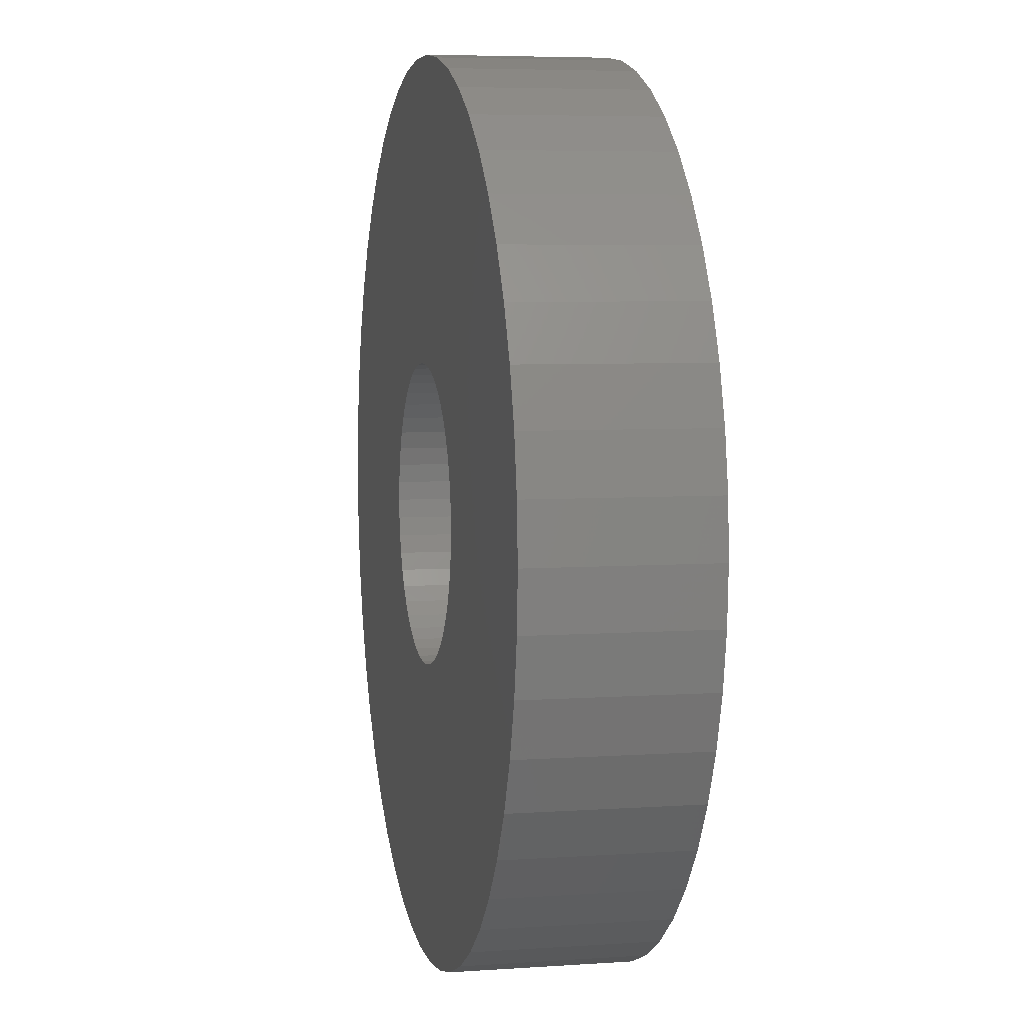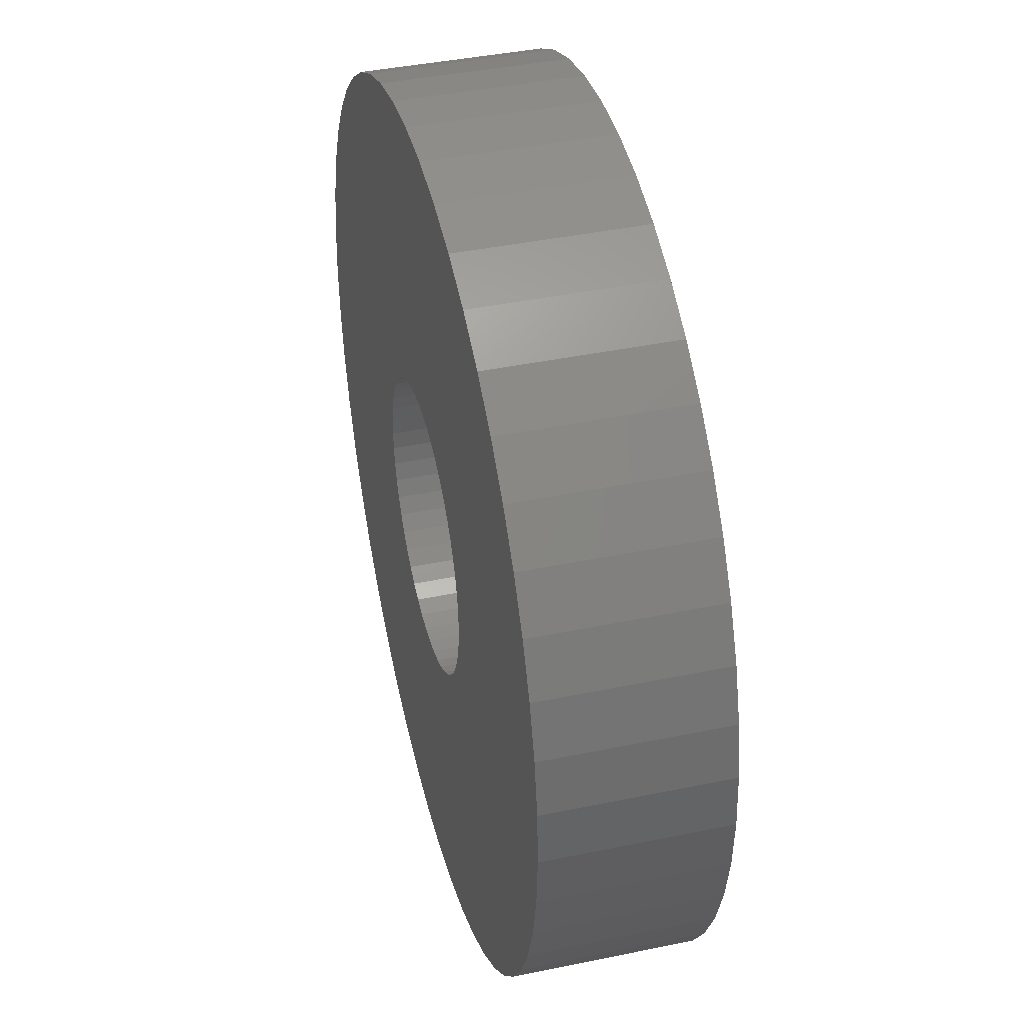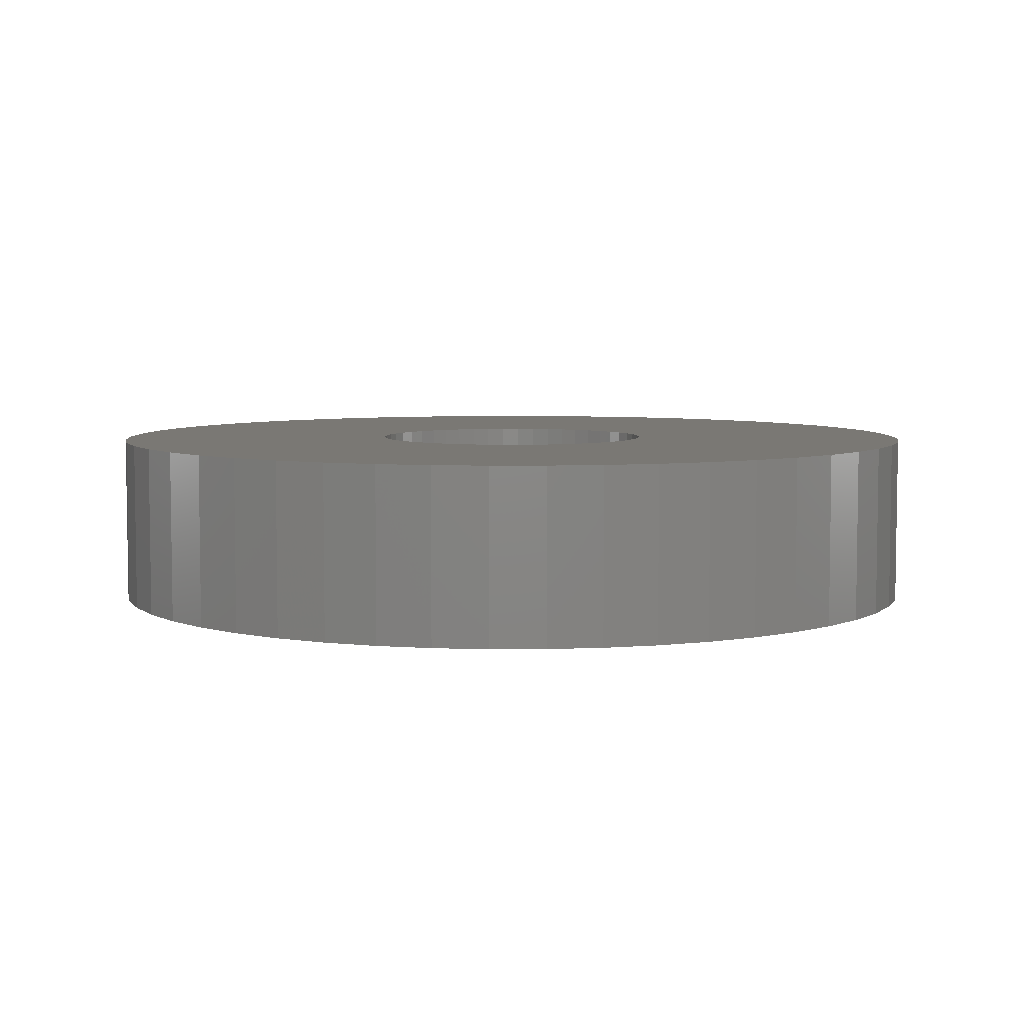
<metadata>
{"format":"stl","ext":"stl","renderer":"f3d","projection":"perspective","resolution":1024,"background":"white","views":[{"elev":5.8,"azim":78.1,"up":"+Y"},{"elev":41.4,"azim":75.9,"up":"+Y"},{"elev":5.7,"azim":92.9,"up":"+Z"}]}
</metadata>
<code>
# stl→obj: 348 verts, 696 faces
v 5 0 0
v 5.4 0 0
v 5.357 -0.6768 0
v 4.961 -0.6267 0
v 5.23 -1.343 0
v 5.357 0.6768 0
v 4.843 -1.243 0
v 5.021 -1.988 0
v 4.961 0.6267 0
v 5.23 1.343 0
v 4.649 -1.841 0
v 4.732 -2.601 0
v 4.382 -2.409 0
v 4.369 -3.174 0
v 4.045 -2.939 0
v 3.936 -3.697 0
v 3.645 -3.423 0
v 3.442 -4.161 0
v 3.187 -3.853 0
v 2.893 -4.559 0
v 2.679 -4.222 0
v 2.299 -4.886 0
v 2.129 -4.524 0
v 1.669 -5.136 0
v 1.545 -4.755 0
v 1.012 -5.304 0
v 0.9369 -4.911 0
v 0.3391 -5.389 0
v 0.314 -4.99 0
v -0.314 -4.99 0
v -0.3391 -5.389 0
v -0.9369 -4.911 0
v -1.012 -5.304 0
v -1.545 -4.755 0
v -1.669 -5.136 0
v -2.129 -4.524 0
v -2.299 -4.886 0
v -2.679 -4.222 0
v -2.893 -4.559 0
v -3.187 -3.853 0
v -3.442 -4.161 0
v -3.645 -3.423 0
v -3.936 -3.697 0
v -4.045 -2.939 0
v -4.369 -3.174 0
v -4.382 -2.409 0
v -4.732 -2.601 0
v -4.649 -1.841 0
v -5.021 -1.988 0
v -4.843 -1.243 0
v -5.23 -1.343 0
v -4.961 -0.6267 0
v 4.843 1.243 0
v 5.021 1.988 0
v 4.649 1.841 0
v 4.732 2.601 0
v 4.382 2.409 0
v 4.369 3.174 0
v 4.045 2.939 0
v 3.936 3.697 0
v 3.645 3.423 0
v 3.442 4.161 0
v 3.187 3.853 0
v 2.893 4.559 0
v 2.679 4.222 0
v 2.299 4.886 0
v 2.129 4.524 0
v 1.669 5.136 0
v 1.545 4.755 0
v 1.012 5.304 0
v 0.9369 4.911 0
v 0.3391 5.389 0
v 0.314 4.99 0
v -0.314 4.99 0
v -0.3391 5.389 0
v -0.9369 4.911 0
v -1.012 5.304 0
v -1.545 4.755 0
v -1.669 5.136 0
v -2.129 4.524 0
v -2.299 4.886 0
v -2.679 4.222 0
v -2.893 4.559 0
v -3.187 3.853 0
v -3.442 4.161 0
v -3.645 3.423 0
v -3.936 3.697 0
v -4.045 2.939 0
v -4.369 3.174 0
v -4.382 2.409 0
v -4.732 2.601 0
v -4.649 1.841 0
v -5.021 1.988 0
v -4.843 1.243 0
v -5.23 1.343 0
v -4.961 0.6267 0
v -5.357 0.6768 0
v -5 0 0
v -5.357 -0.6768 0
v -5.4 0 0
v 2.521 -2.367 -3
v 2.62 -2.246 -3
v 3.448 0.1562 -3
v 3.458 0 -3
v 3.43 0.4334 -3
v 3.448 -0.1562 -3
v 3.43 -0.4334 -3
v -3.378 -0.7062 -3
v -3.43 -0.4334 -3
v 0.4926 -3.416 -3
v 0.2171 -3.451 -3
v -0.6479 3.396 -3
v -0.4926 3.416 -3
v 3.301 -1.009 -3
v 3.349 -0.8599 -3
v -2.521 -2.367 -3
v -2.62 -2.246 -3
v -1.979 -2.827 -3
v -1.853 -2.919 -3
v 3.215 -1.273 -3
v 3.097 -1.524 -3
v 1.853 -2.919 -3
v 1.609 -3.053 -3
v 1.472 -3.129 -3
v -1.609 -3.053 -3
v -1.472 -3.129 -3
v -2.797 -2.032 -3
v -2.946 -1.798 -3
v -2.204 2.664 -3
v -1.979 2.827 -3
v -2.946 1.798 -3
v -2.797 2.032 -3
v 0.7995 3.358 -3
v 0.6479 3.396 -3
v 2.521 2.367 -3
v 2.62 2.246 -3
v 3.378 -0.7062 -3
v 2.946 -1.798 -3
v 3.03 -1.666 -3
v 2.797 -2.032 -3
v 2.318 -2.557 -3
v 2.204 -2.664 -3
v 1.979 -2.827 -3
v 1.327 -3.186 -3
v -0.7995 -3.358 -3
v -1.068 -3.288 -3
v -0.6479 -3.396 -3
v -0.4926 -3.416 -3
v -2.204 -2.664 -3
v -3.03 -1.666 -3
v -3.097 -1.524 -3
v -3.215 -1.273 -3
v -3.448 -0.1562 -3
v -3.458 0 -3
v -0.2171 3.451 -3
v 0.2171 3.451 -3
v 3.03 1.666 -3
v 3.097 1.524 -3
v 2.946 1.798 -3
v 0.7995 -3.358 -3
v 0.6479 -3.396 -3
v -3.301 -1.009 -3
v -3.349 -0.8599 -3
v -1.327 -3.186 -3
v -0.2171 -3.451 -3
v -2.318 -2.557 -3
v -0.7995 3.358 -3
v -1.853 2.919 -3
v -1.609 3.053 -3
v -3.03 1.666 -3
v -3.097 1.524 -3
v -3.43 0.4334 -3
v -3.378 0.7062 -3
v -3.349 0.8599 -3
v -3.301 1.009 -3
v 1.853 2.919 -3
v 1.609 3.053 -3
v 2.204 2.664 -3
v 1.979 2.827 -3
v 0.4926 3.416 -3
v 3.215 1.273 -3
v 2.318 2.557 -3
v 1.068 -3.288 -3
v -1.472 3.129 -3
v -1.327 3.186 -3
v -2.521 2.367 -3
v -2.318 2.557 -3
v -3.215 1.273 -3
v -3.448 0.1562 -3
v 1.472 3.129 -3
v 1.327 3.186 -3
v 1.068 3.288 -3
v 3.349 0.8599 -3
v 3.378 0.7062 -3
v 2.797 2.032 -3
v -1.068 3.288 -3
v -2.62 2.246 -3
v 3.301 1.009 -3
v 4.961 0.6267 3
v 5 0 3
v -5 0 3
v -4.961 0.6267 3
v 0.314 4.99 3
v -0.314 4.99 3
v 3.645 3.423 3
v 3.187 3.853 3
v -3.187 3.853 3
v -3.645 3.423 3
v -1.545 4.755 3
v -2.129 4.524 3
v 4.045 -2.939 3
v 3.645 -3.423 3
v 4.382 2.409 3
v 4.649 1.841 3
v 4.843 1.243 3
v 2.129 4.524 3
v 1.545 4.755 3
v 0.9369 4.911 3
v 2.679 4.222 3
v -4.382 2.409 3
v -4.045 2.939 3
v -4.843 1.243 3
v -4.649 1.841 3
v -2.679 4.222 3
v -0.9369 4.911 3
v 4.961 -0.6267 3
v -0.9369 -4.911 3
v -0.314 -4.99 3
v 0.314 -4.99 3
v 0.9369 -4.911 3
v 4.045 2.939 3
v 4.382 -2.409 3
v 4.843 -1.243 3
v 4.649 -1.841 3
v -4.649 -1.841 3
v -4.843 -1.243 3
v 1.545 -4.755 3
v 2.129 -4.524 3
v 15 0 3
v 14.88 1.88 3
v 14.53 3.73 3
v 14.88 -1.88 3
v 13.95 5.522 3
v 13.14 7.226 3
v 14.53 -3.73 3
v 12.14 8.817 3
v 10.93 10.27 3
v 13.95 -5.522 3
v 9.561 11.56 3
v 8.037 12.66 3
v 13.14 -7.226 3
v 6.387 13.57 3
v 12.14 -8.817 3
v 4.635 14.27 3
v 2.811 14.73 3
v 0.9419 14.97 3
v -0.9419 14.97 3
v -2.811 14.73 3
v -4.635 14.27 3
v -6.387 13.57 3
v -8.037 12.66 3
v -9.561 11.56 3
v -10.93 10.27 3
v -12.14 8.817 3
v 10.93 -10.27 3
v 9.561 -11.56 3
v 3.187 -3.853 3
v 8.037 -12.66 3
v 2.679 -4.222 3
v 6.387 -13.57 3
v 4.635 -14.27 3
v 2.811 -14.73 3
v 0.9419 -14.97 3
v -0.9419 -14.97 3
v -2.811 -14.73 3
v -1.545 -4.755 3
v -4.635 -14.27 3
v -2.129 -4.524 3
v -6.387 -13.57 3
v -2.679 -4.222 3
v -8.037 -12.66 3
v -3.187 -3.853 3
v -9.561 -11.56 3
v -3.645 -3.423 3
v -10.93 -10.27 3
v -4.045 -2.939 3
v -12.14 -8.817 3
v -4.382 -2.409 3
v -13.14 -7.226 3
v -13.95 -5.522 3
v -14.53 -3.73 3
v -4.961 -0.6267 3
v -14.88 -1.88 3
v -13.14 7.226 3
v -13.95 5.522 3
v -14.53 3.73 3
v -14.88 1.88 3
v -15 0 3
v 14.88 1.88 -3
v 15 0 -3
v -15 0 -3
v -14.88 1.88 -3
v 0.9419 14.97 -3
v -0.9419 14.97 -3
v 10.93 10.27 -3
v 9.561 11.56 -3
v -9.561 11.56 -3
v -10.93 10.27 -3
v -4.635 14.27 -3
v -6.387 13.57 -3
v 13.14 7.226 -3
v 13.95 5.522 -3
v 12.14 8.817 -3
v 6.387 13.57 -3
v 4.635 14.27 -3
v 8.037 12.66 -3
v -13.95 5.522 -3
v -13.14 7.226 -3
v -12.14 8.817 -3
v -14.53 3.73 -3
v -8.037 12.66 -3
v -2.811 14.73 -3
v 14.88 -1.88 -3
v -4.635 -14.27 -3
v -2.811 -14.73 -3
v -13.14 -7.226 -3
v -13.95 -5.522 -3
v 0.9419 -14.97 -3
v 2.811 -14.73 -3
v 14.53 3.73 -3
v 2.811 14.73 -3
v 13.14 -7.226 -3
v 12.14 -8.817 -3
v 14.53 -3.73 -3
v -12.14 -8.817 -3
v -14.53 -3.73 -3
v 4.635 -14.27 -3
v 6.387 -13.57 -3
v 9.561 -11.56 -3
v 10.93 -10.27 -3
v 13.95 -5.522 -3
v -0.9419 -14.97 -3
v -6.387 -13.57 -3
v -10.93 -10.27 -3
v -14.88 -1.88 -3
v 8.037 -12.66 -3
v -8.037 -12.66 -3
v -9.561 -11.56 -3
f 1 2 3
f 4 3 5
f 2 1 6
f 7 5 8
f 9 6 1
f 6 9 10
f 3 4 1
f 5 7 4
f 11 8 12
f 8 11 7
f 12 13 11
f 14 13 12
f 14 15 13
f 16 15 14
f 16 17 15
f 18 17 16
f 18 19 17
f 20 19 18
f 20 21 19
f 22 21 20
f 22 23 21
f 24 23 22
f 24 25 23
f 26 25 24
f 26 27 25
f 28 27 26
f 28 29 27
f 28 30 29
f 31 30 28
f 31 32 30
f 33 32 31
f 33 34 32
f 35 34 33
f 35 36 34
f 37 36 35
f 37 38 36
f 39 38 37
f 39 40 38
f 41 40 39
f 41 42 40
f 43 42 41
f 43 44 42
f 45 44 43
f 45 46 44
f 47 46 45
f 46 47 48
f 49 48 47
f 48 49 50
f 50 51 52
f 51 50 49
f 53 10 9
f 10 53 54
f 55 54 53
f 54 55 56
f 57 56 55
f 57 58 56
f 59 58 57
f 59 60 58
f 61 60 59
f 61 62 60
f 63 62 61
f 63 64 62
f 65 64 63
f 65 66 64
f 67 66 65
f 67 68 66
f 69 68 67
f 69 70 68
f 71 70 69
f 71 72 70
f 73 72 71
f 74 72 73
f 74 75 72
f 76 75 74
f 76 77 75
f 78 77 76
f 78 79 77
f 80 79 78
f 80 81 79
f 82 81 80
f 82 83 81
f 84 83 82
f 84 85 83
f 86 85 84
f 86 87 85
f 88 87 86
f 88 89 87
f 90 89 88
f 91 90 92
f 90 91 89
f 93 92 94
f 95 94 96
f 92 93 91
f 97 96 98
f 99 52 51
f 52 99 98
f 94 95 93
f 100 98 99
f 96 97 95
f 98 100 97
f 101 14 102
f 14 101 16
f 2 103 104
f 103 2 6
f 103 6 105
f 3 106 107
f 108 109 99
f 28 110 111
f 112 75 77
f 75 112 113
f 114 5 115
f 5 114 8
f 106 2 104
f 2 106 3
f 45 116 117
f 116 45 43
f 118 39 119
f 39 118 41
f 8 114 120
f 8 120 121
f 20 122 123
f 123 22 20
f 22 123 124
f 125 37 126
f 37 125 39
f 127 128 45
f 129 130 85
f 131 132 89
f 133 70 134
f 70 133 68
f 135 58 60
f 58 135 136
f 3 107 137
f 115 3 137
f 3 115 5
f 138 12 139
f 12 138 14
f 139 8 121
f 8 139 12
f 14 138 140
f 14 140 102
f 141 18 16
f 18 141 142
f 18 142 143
f 124 24 22
f 24 124 144
f 145 146 35
f 147 31 148
f 31 147 33
f 118 149 41
f 47 128 150
f 128 47 45
f 49 150 151
f 150 49 47
f 151 152 49
f 100 153 154
f 153 100 99
f 155 72 75
f 72 155 156
f 157 54 56
f 54 157 158
f 159 56 58
f 56 159 157
f 160 26 24
f 26 160 161
f 161 28 26
f 28 161 110
f 143 20 18
f 20 143 122
f 16 101 141
f 51 162 163
f 162 51 49
f 99 163 108
f 163 99 51
f 126 35 164
f 35 126 37
f 125 119 39
f 111 31 28
f 31 111 165
f 166 116 43
f 166 41 149
f 41 166 43
f 117 127 45
f 167 77 79
f 77 167 112
f 168 169 83
f 93 170 91
f 170 93 171
f 91 131 89
f 131 91 170
f 172 173 97
f 97 174 95
f 174 97 173
f 95 175 93
f 175 95 174
f 176 64 177
f 178 62 179
f 180 72 156
f 155 75 113
f 181 54 158
f 135 60 182
f 24 144 183
f 24 183 160
f 152 162 49
f 146 164 35
f 145 33 147
f 33 145 35
f 31 165 148
f 169 81 83
f 81 169 184
f 130 83 85
f 83 130 168
f 184 79 81
f 79 184 185
f 186 187 87
f 187 85 87
f 85 187 129
f 188 171 93
f 100 189 97
f 189 100 154
f 189 172 97
f 190 68 191
f 68 190 66
f 179 64 176
f 64 179 62
f 192 68 133
f 134 72 180
f 72 134 70
f 6 193 194
f 193 6 10
f 105 6 194
f 182 62 178
f 62 182 60
f 195 58 136
f 159 58 195
f 185 196 79
f 196 167 79
f 132 197 89
f 89 186 87
f 186 89 197
f 175 188 93
f 109 153 99
f 177 66 190
f 66 177 64
f 198 54 181
f 198 10 54
f 10 198 193
f 191 68 192
f 1 199 9
f 199 1 200
f 201 96 202
f 96 201 98
f 74 203 204
f 203 74 73
f 63 205 206
f 205 63 61
f 86 207 208
f 207 86 84
f 80 209 210
f 209 80 78
f 17 211 15
f 211 17 212
f 55 213 57
f 213 55 214
f 9 215 53
f 215 9 199
f 69 216 217
f 216 69 67
f 71 217 218
f 217 71 69
f 65 206 219
f 206 65 63
f 220 88 221
f 88 220 90
f 221 86 208
f 86 221 88
f 222 92 223
f 92 222 94
f 84 224 207
f 224 84 82
f 76 204 225
f 204 76 74
f 4 200 1
f 200 4 226
f 30 227 228
f 227 30 32
f 27 229 230
f 229 27 29
f 53 214 55
f 214 53 215
f 59 205 61
f 205 59 231
f 57 231 59
f 231 57 213
f 73 218 203
f 218 73 71
f 67 219 216
f 219 67 65
f 223 90 220
f 90 223 92
f 78 225 209
f 225 78 76
f 15 232 13
f 232 15 211
f 11 233 7
f 233 11 234
f 7 226 4
f 226 7 233
f 235 50 236
f 50 235 48
f 23 237 238
f 237 23 25
f 25 230 237
f 230 25 27
f 200 239 240
f 199 240 241
f 239 200 242
f 215 241 243
f 226 242 200
f 214 243 244
f 242 226 245
f 213 244 246
f 233 245 226
f 231 246 247
f 245 233 248
f 205 247 249
f 234 248 233
f 206 249 250
f 248 234 251
f 219 250 252
f 232 251 234
f 251 232 253
f 240 199 200
f 241 215 199
f 243 214 215
f 216 252 254
f 244 213 214
f 246 231 213
f 247 205 231
f 249 206 205
f 217 254 255
f 250 219 206
f 252 216 219
f 254 217 216
f 218 255 256
f 255 218 217
f 256 203 218
f 256 204 203
f 257 204 256
f 204 257 225
f 258 225 257
f 225 258 209
f 259 209 258
f 209 259 210
f 260 210 259
f 210 260 224
f 261 224 260
f 224 261 207
f 262 207 261
f 207 262 208
f 263 208 262
f 208 263 221
f 264 221 263
f 221 264 220
f 211 253 232
f 253 211 265
f 212 265 211
f 265 212 266
f 267 266 212
f 266 267 268
f 269 268 267
f 268 269 270
f 238 270 269
f 270 238 271
f 237 271 238
f 271 237 272
f 230 272 237
f 272 230 273
f 229 273 230
f 228 273 229
f 274 228 227
f 228 274 273
f 275 227 276
f 277 276 278
f 279 278 280
f 227 275 274
f 281 280 282
f 283 282 284
f 285 284 286
f 287 286 288
f 276 277 275
f 289 288 235
f 290 235 236
f 291 236 292
f 293 292 201
f 294 220 264
f 278 279 277
f 220 294 223
f 280 281 279
f 295 223 294
f 282 283 281
f 223 295 222
f 284 285 283
f 296 222 295
f 286 287 285
f 222 296 202
f 288 289 287
f 297 202 296
f 235 290 289
f 202 297 201
f 236 291 290
f 298 201 297
f 292 293 291
f 201 298 293
f 202 94 222
f 94 202 96
f 82 210 224
f 210 82 80
f 13 234 11
f 234 13 232
f 34 278 276
f 278 34 36
f 284 44 286
f 44 284 42
f 288 48 235
f 48 288 46
f 292 98 201
f 98 292 52
f 17 267 212
f 267 17 19
f 21 238 269
f 238 21 23
f 29 228 229
f 228 29 30
f 32 276 227
f 276 32 34
f 40 284 282
f 284 40 42
f 286 46 288
f 46 286 44
f 236 52 292
f 52 236 50
f 19 269 267
f 269 19 21
f 36 280 278
f 280 36 38
f 38 282 280
f 282 38 40
f 239 299 240
f 299 239 300
f 301 297 302
f 297 301 298
f 303 257 256
f 257 303 304
f 305 249 247
f 249 305 306
f 307 263 262
f 263 307 308
f 309 260 259
f 260 309 310
f 243 311 244
f 311 243 312
f 244 313 246
f 313 244 311
f 314 254 252
f 254 314 315
f 306 250 249
f 250 306 316
f 317 294 318
f 294 317 295
f 318 264 319
f 264 318 294
f 320 295 317
f 295 320 296
f 321 262 261
f 262 321 307
f 304 258 257
f 258 304 322
f 242 300 239
f 300 242 323
f 324 275 277
f 275 324 325
f 326 290 327
f 290 326 289
f 328 272 273
f 272 328 329
f 241 312 243
f 312 241 330
f 240 330 241
f 330 240 299
f 246 305 247
f 305 246 313
f 315 255 254
f 255 315 331
f 331 256 255
f 256 331 303
f 316 252 250
f 252 316 314
f 322 259 258
f 259 322 309
f 253 332 251
f 332 253 333
f 245 323 242
f 323 245 334
f 335 289 326
f 289 335 287
f 327 291 336
f 291 327 290
f 337 270 271
f 270 337 338
f 329 271 272
f 271 329 337
f 319 263 308
f 263 319 264
f 302 296 320
f 296 302 297
f 310 261 260
f 261 310 321
f 339 265 266
f 265 339 340
f 251 341 248
f 341 251 332
f 248 334 245
f 334 248 341
f 342 273 274
f 273 342 328
f 343 277 279
f 277 343 324
f 344 287 335
f 287 344 285
f 345 298 301
f 298 345 293
f 106 300 323
f 137 323 334
f 300 106 104
f 114 334 341
f 103 300 104
f 121 341 332
f 300 103 299
f 138 332 333
f 105 299 103
f 102 333 340
f 194 299 105
f 141 340 339
f 299 194 330
f 143 339 346
f 198 330 193
f 123 346 338
f 330 198 312
f 144 338 337
f 181 312 198
f 158 312 181
f 193 330 194
f 323 107 106
f 323 137 107
f 334 115 137
f 334 114 115
f 341 120 114
f 341 121 120
f 332 139 121
f 332 138 139
f 160 337 329
f 333 140 138
f 333 102 140
f 340 101 102
f 340 141 101
f 339 142 141
f 339 143 142
f 346 122 143
f 346 123 122
f 338 124 123
f 338 144 124
f 337 183 144
f 110 329 328
f 337 160 183
f 329 161 160
f 329 110 161
f 328 111 110
f 328 165 111
f 342 165 328
f 165 342 148
f 325 148 342
f 148 325 147
f 147 325 145
f 324 145 325
f 145 324 146
f 146 324 164
f 343 164 324
f 164 343 126
f 126 343 125
f 347 125 343
f 125 347 119
f 119 347 118
f 348 118 347
f 118 348 149
f 149 348 166
f 344 166 348
f 166 344 116
f 116 344 117
f 335 117 344
f 117 335 127
f 127 335 128
f 326 128 335
f 128 326 150
f 150 326 151
f 327 151 326
f 312 158 311
f 157 311 158
f 159 311 157
f 311 159 313
f 195 313 159
f 136 313 195
f 313 136 305
f 135 305 136
f 182 305 135
f 305 182 306
f 178 306 182
f 179 306 178
f 306 179 316
f 176 316 179
f 177 316 176
f 316 177 314
f 190 314 177
f 191 314 190
f 314 191 315
f 192 315 191
f 133 315 192
f 315 133 331
f 134 331 133
f 180 331 134
f 331 180 303
f 156 303 180
f 155 303 156
f 304 155 113
f 322 113 112
f 322 112 167
f 155 304 303
f 309 167 196
f 309 196 185
f 310 185 184
f 310 184 169
f 321 169 168
f 321 168 130
f 307 130 129
f 307 129 187
f 308 187 186
f 308 186 197
f 319 197 132
f 113 322 304
f 319 132 131
f 318 131 170
f 318 170 171
f 317 171 188
f 317 188 175
f 320 175 174
f 320 174 173
f 302 173 172
f 302 172 189
f 301 189 154
f 151 327 152
f 167 309 322
f 152 327 162
f 185 310 309
f 336 162 327
f 169 321 310
f 162 336 163
f 130 307 321
f 163 336 108
f 187 308 307
f 345 108 336
f 197 319 308
f 108 345 109
f 131 318 319
f 109 345 153
f 171 317 318
f 301 153 345
f 175 320 317
f 153 301 154
f 173 302 320
f 189 301 302
f 336 293 345
f 293 336 291
f 338 268 270
f 268 338 346
f 325 274 275
f 274 325 342
f 348 281 283
f 281 348 347
f 344 283 285
f 283 344 348
f 346 266 268
f 266 346 339
f 265 333 253
f 333 265 340
f 347 279 281
f 279 347 343

</code>
